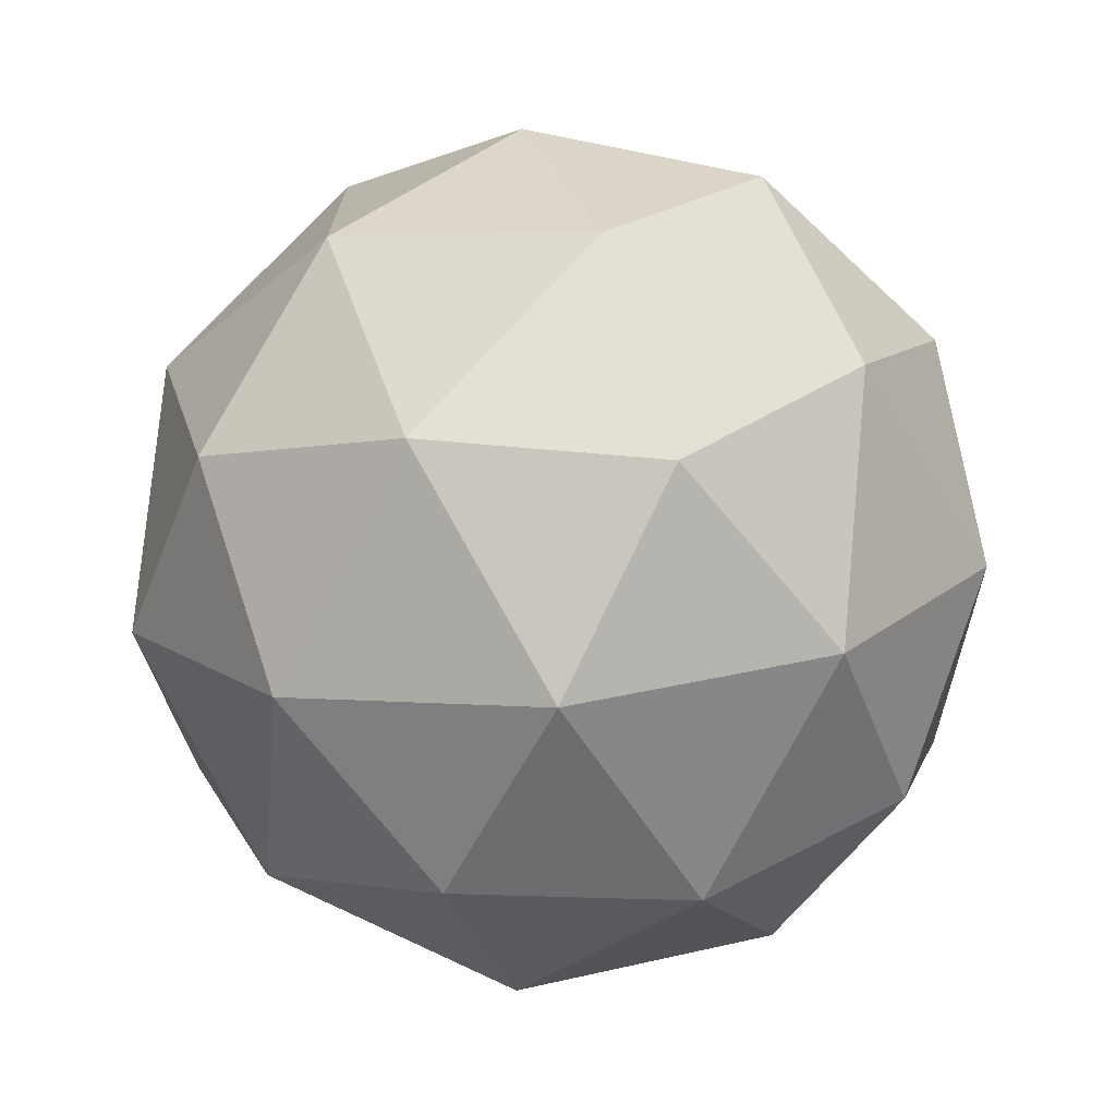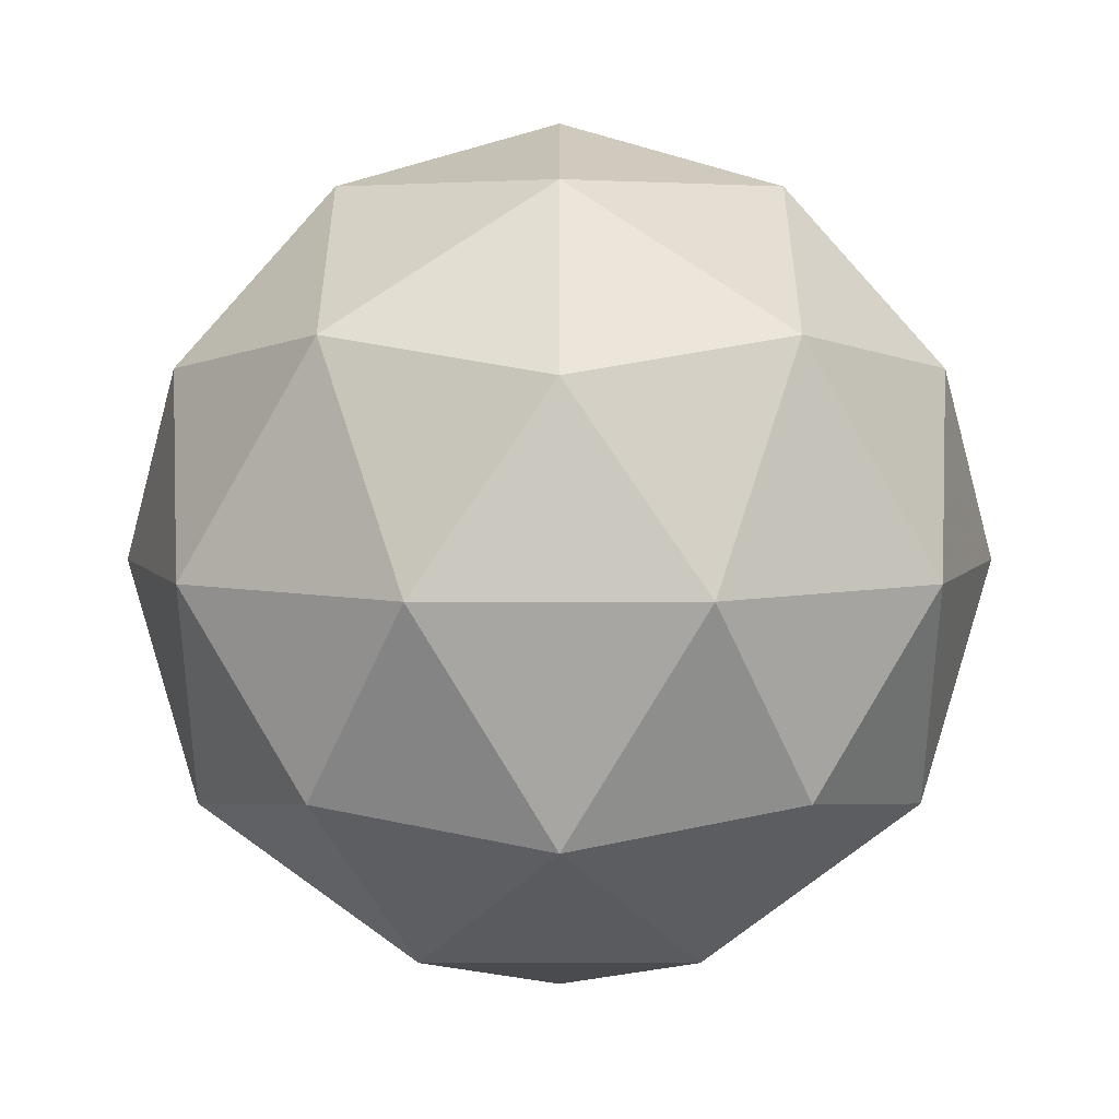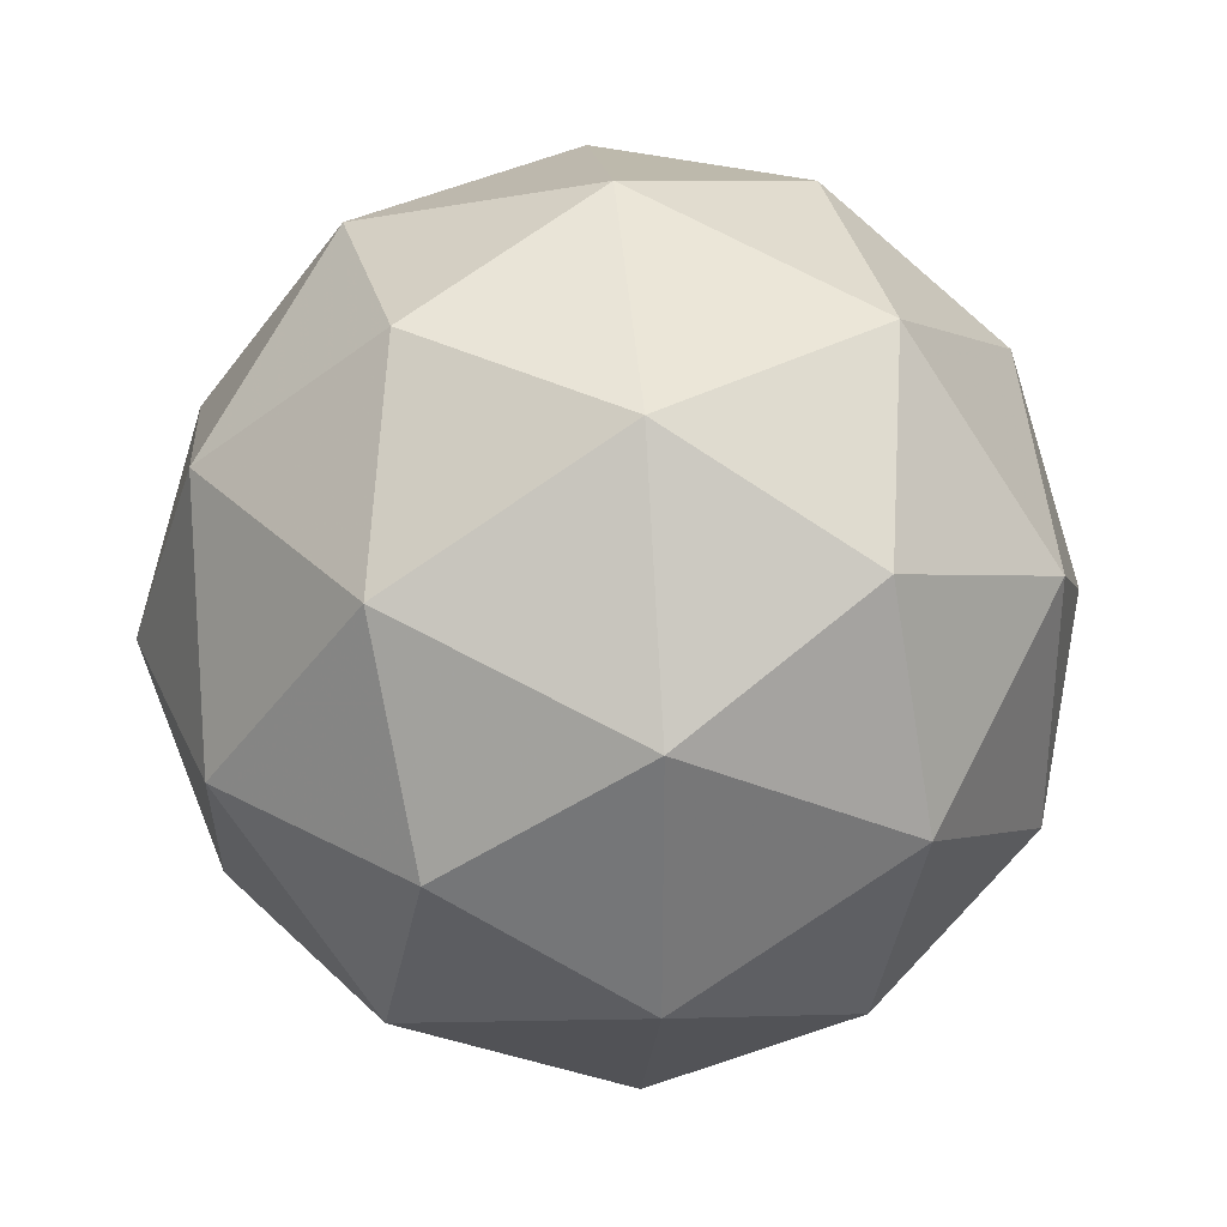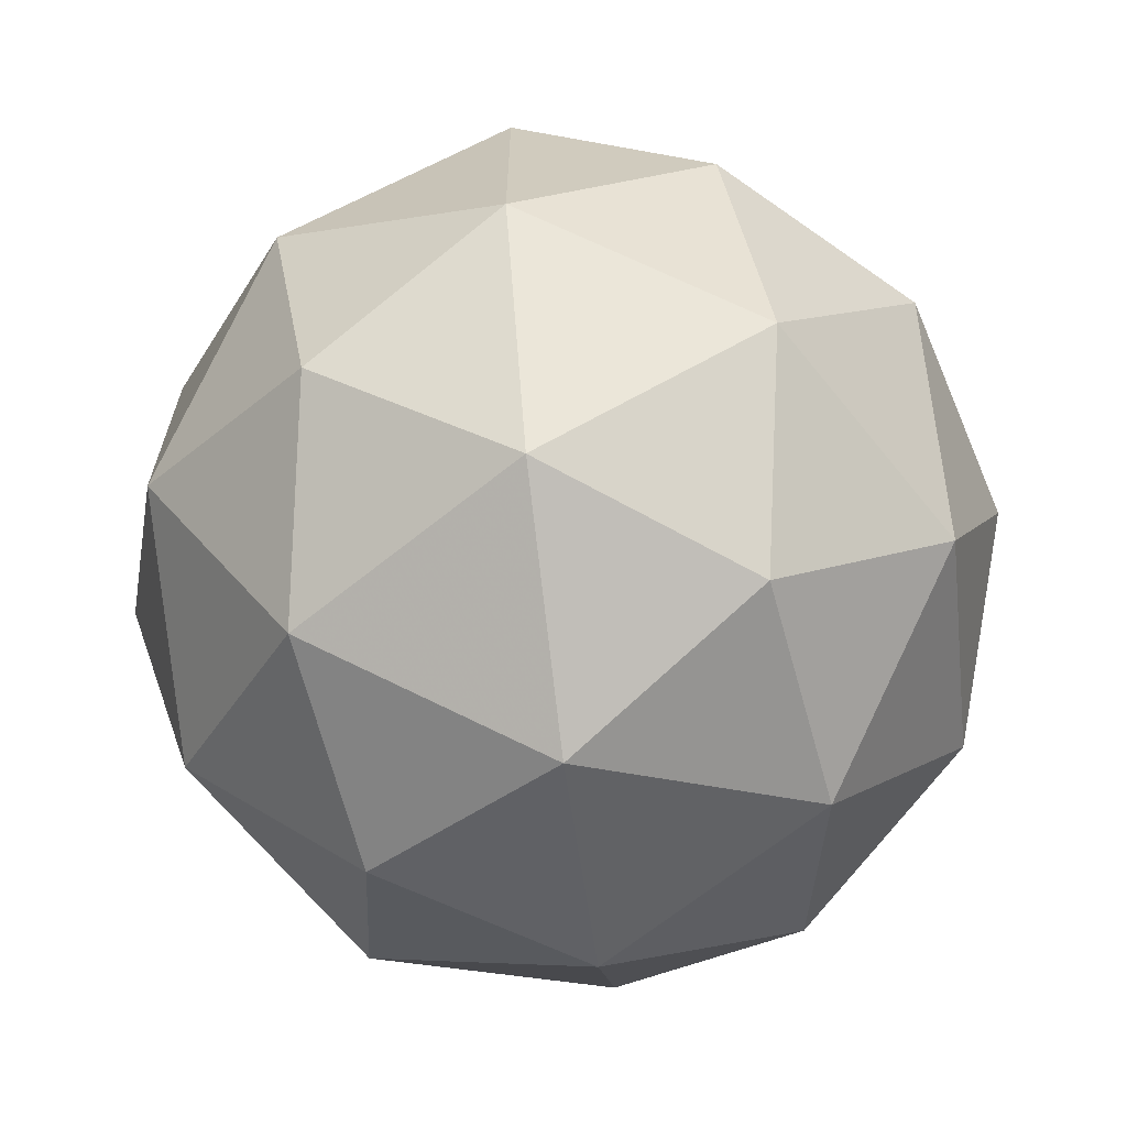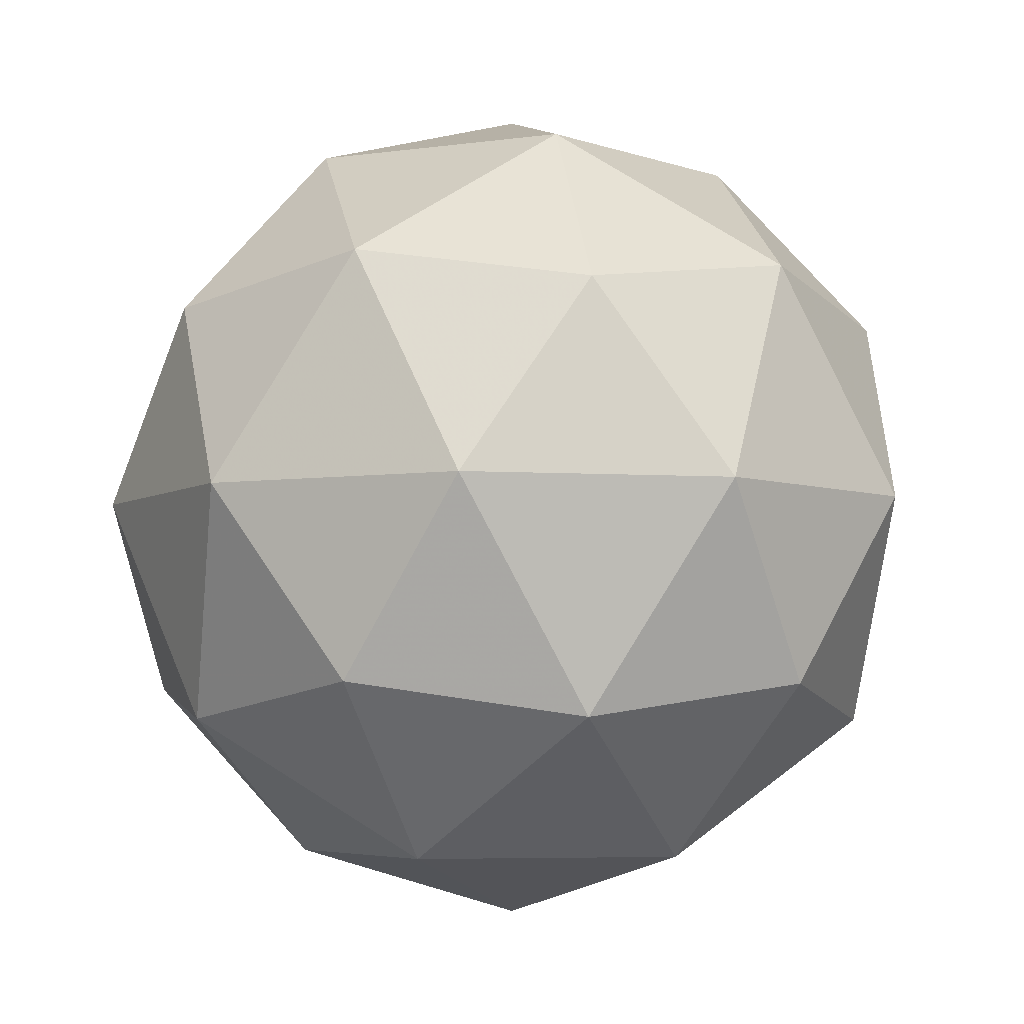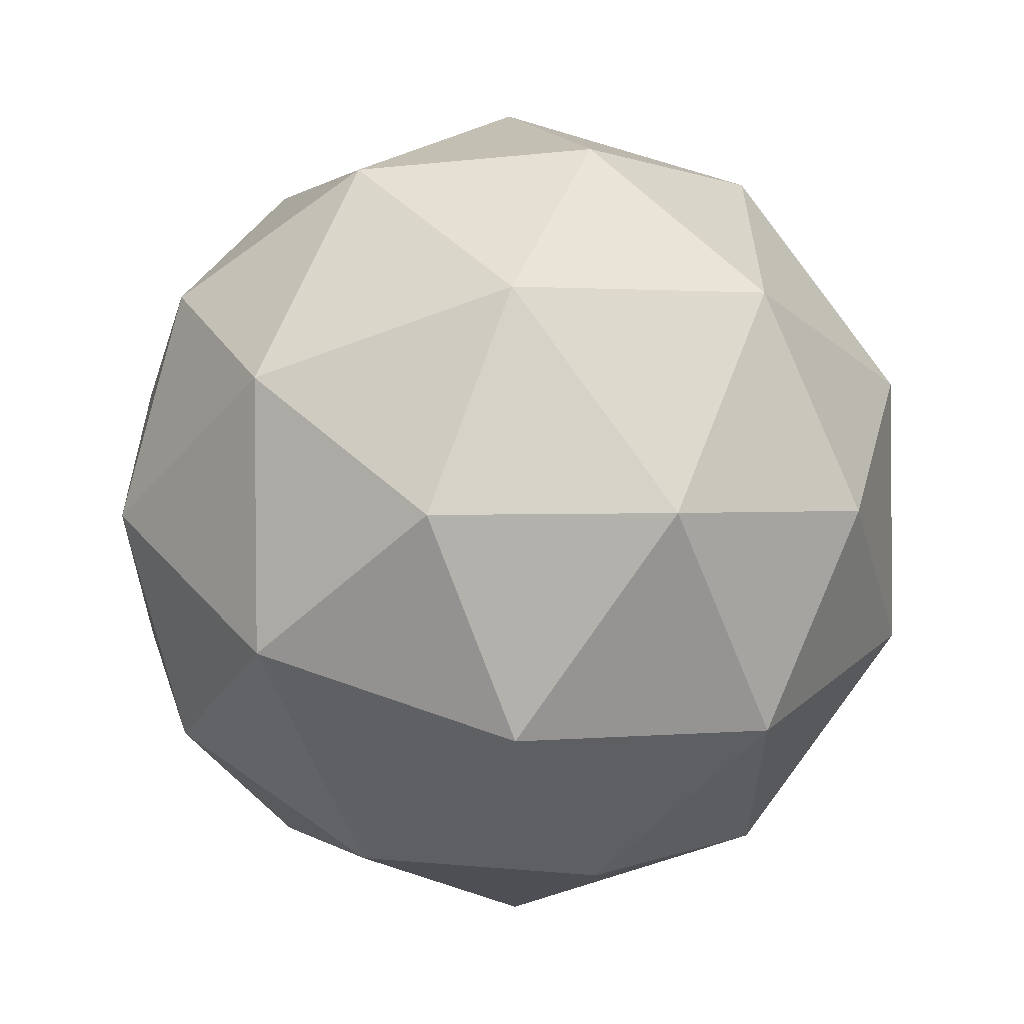
<metadata>
{"format":"obj","ext":"obj","renderer":"f3d","projection":"perspective","resolution":1024,"background":"white","views":[{"elev":-72.7,"azim":-58.8,"up":"+Z"},{"elev":68.5,"azim":54.0,"up":"+Y"},{"elev":33.0,"azim":21.0,"up":"+Z"},{"elev":-66.7,"azim":97.2,"up":"+Z"},{"elev":-5.1,"azim":-137.4,"up":"+Y"},{"elev":60.3,"azim":-11.3,"up":"+Z"}]}
</metadata>
<code>
g BAGR-i1-g130-s129
v 6370 5021 -4824
v 6459 5052 -4759
v 6336 5052 -4719
v 6522 5137 -4714
v 6549 5120 -4824
v 6260 5052 -4824
v 6336 5052 -4929
v 6459 5052 -4889
v 6570 5231 -4759
v 6312 5137 -4646
v 6425 5120 -4654
v 6370 5231 -4614
v 6182 5137 -4824
v 6225 5120 -4719
v 6170 5231 -4759
v 6312 5137 -5003
v 6225 5120 -4929
v 6247 5231 -4994
v 6522 5137 -4935
v 6425 5120 -4994
v 6493 5231 -4994
v 6493 5231 -4654
v 6247 5231 -4654
v 6170 5231 -4889
v 6370 5231 -5034
v 6570 5231 -4889
v 6428 5325 -4646
v 6514 5341 -4719
v 6404 5409 -4719
v 6218 5325 -4714
v 6315 5341 -4654
v 6281 5409 -4759
v 6218 5325 -4935
v 6191 5341 -4824
v 6281 5409 -4889
v 6428 5325 -5003
v 6315 5341 -4994
v 6404 5409 -4929
v 6558 5325 -4824
v 6514 5341 -4929
v 6480 5409 -4824
v 6370 5441 -4824
f 1 2 3
f 4 2 5
f 1 3 6
f 1 6 7
f 1 7 8
f 4 5 9
f 10 11 12
f 13 14 15
f 16 17 18
f 19 20 21
f 4 9 22
f 10 12 23
f 13 15 24
f 16 18 25
f 19 21 26
f 27 28 29
f 30 31 32
f 33 34 35
f 36 37 38
f 39 40 41
f 41 38 42
f 41 40 38
f 40 36 38
f 38 35 42
f 38 37 35
f 37 33 35
f 35 32 42
f 35 34 32
f 34 30 32
f 32 29 42
f 32 31 29
f 31 27 29
f 29 41 42
f 29 28 41
f 28 39 41
f 26 40 39
f 26 21 40
f 21 36 40
f 25 37 36
f 25 18 37
f 18 33 37
f 24 34 33
f 24 15 34
f 15 30 34
f 23 31 30
f 23 12 31
f 12 27 31
f 22 28 27
f 22 9 28
f 9 39 28
f 21 25 36
f 21 20 25
f 20 16 25
f 18 24 33
f 18 17 24
f 17 13 24
f 15 23 30
f 15 14 23
f 14 10 23
f 12 22 27
f 12 11 22
f 11 4 22
f 9 26 39
f 9 5 26
f 5 19 26
f 8 20 19
f 8 7 20
f 7 16 20
f 7 17 16
f 7 6 17
f 6 13 17
f 6 14 13
f 6 3 14
f 3 10 14
f 5 8 19
f 5 2 8
f 2 1 8
f 3 11 10
f 3 2 11
f 2 4 11
f 2 4 11

</code>
